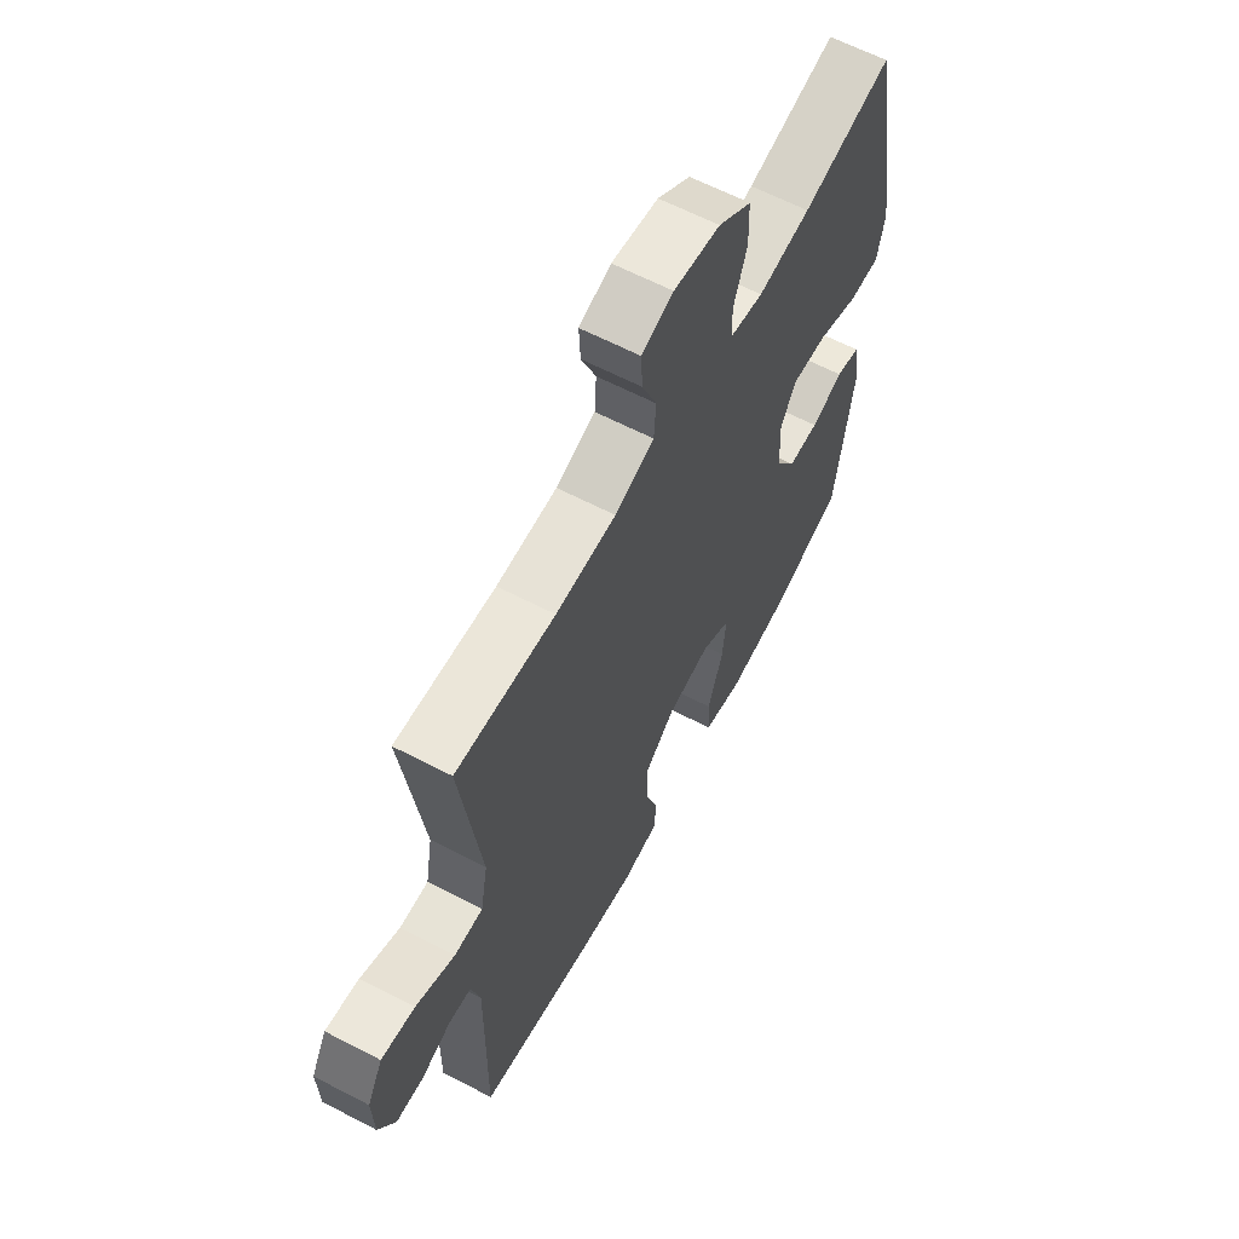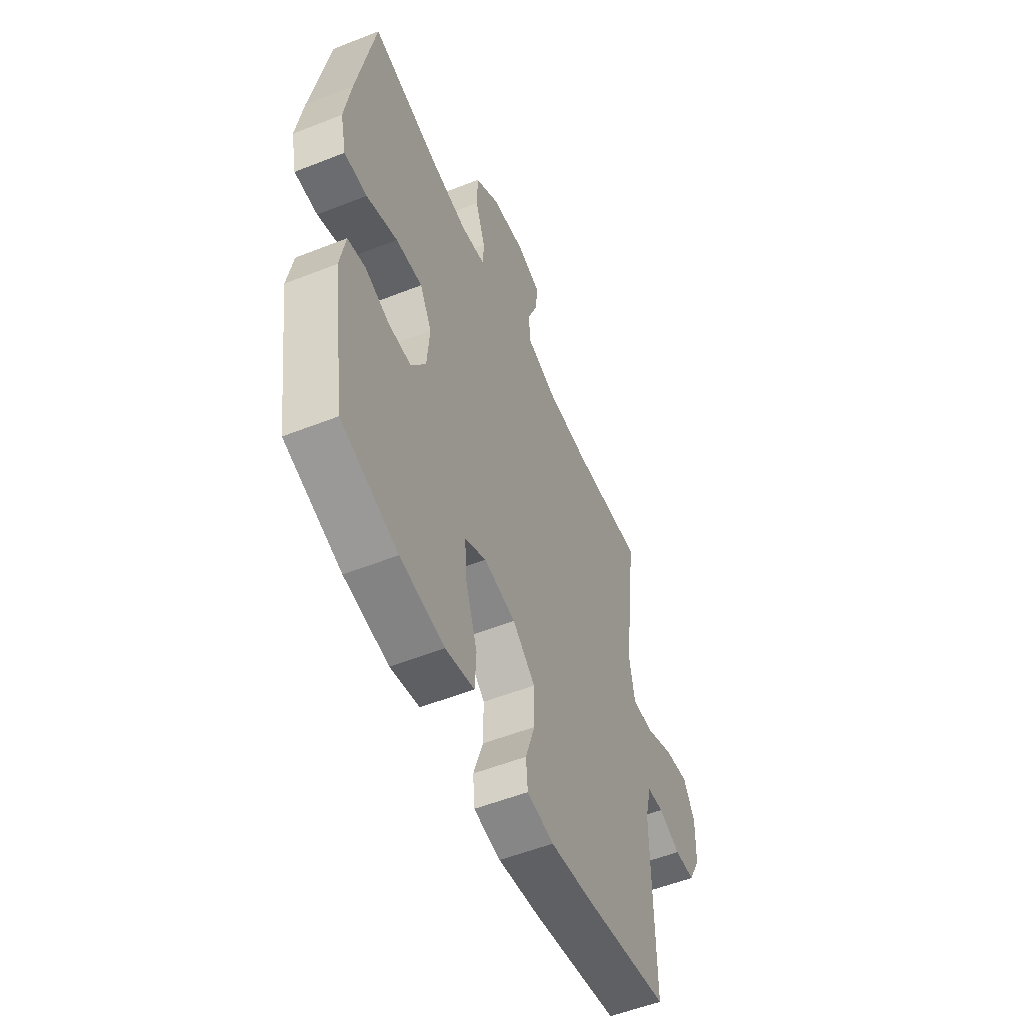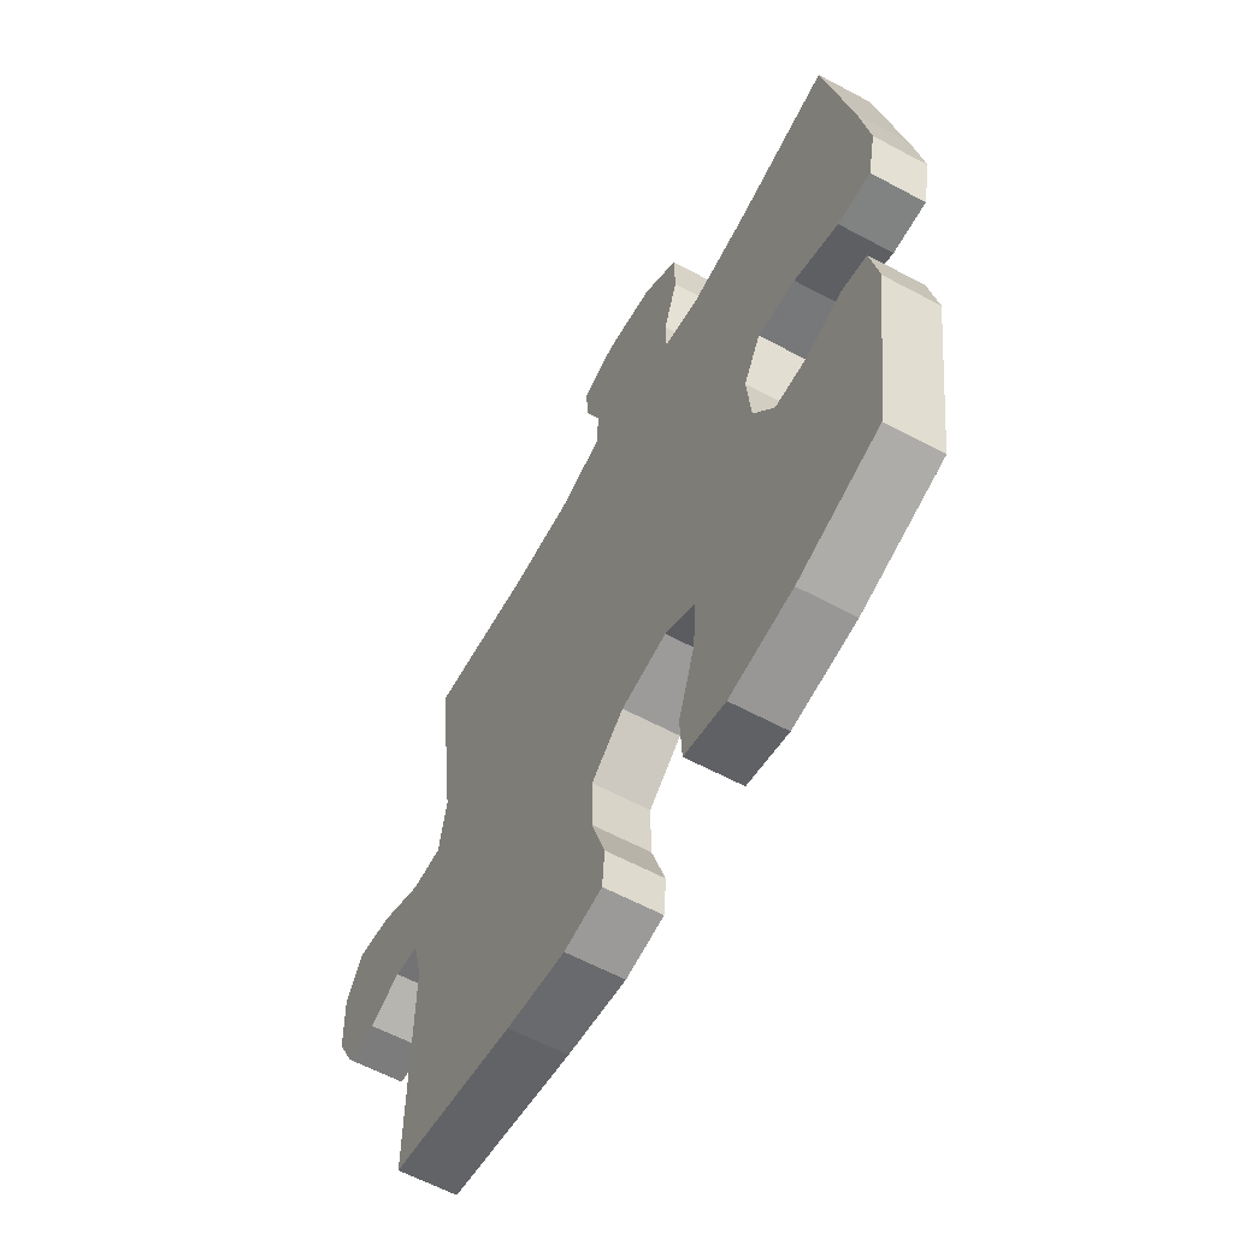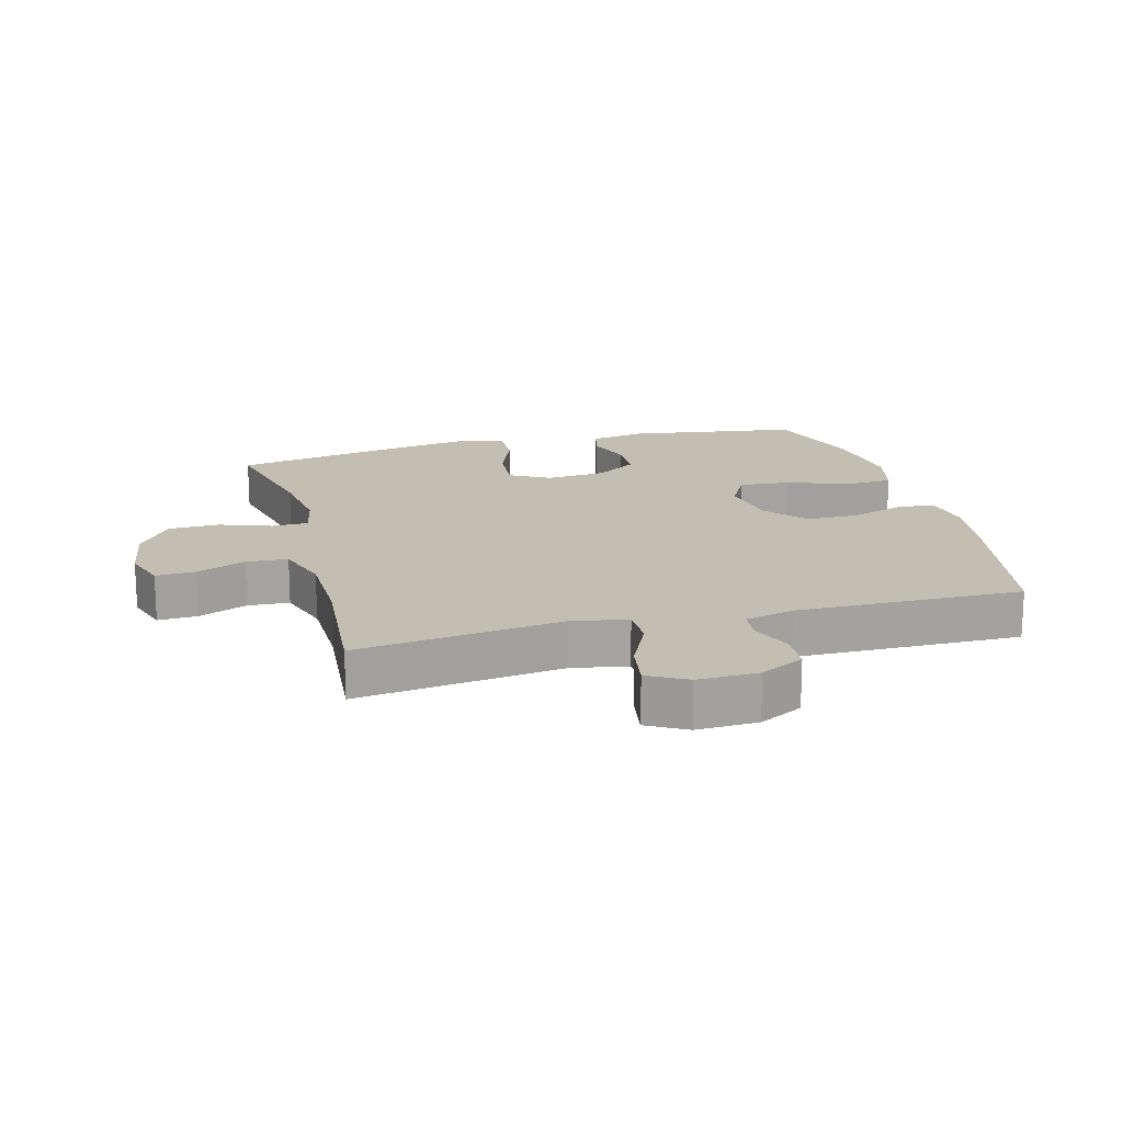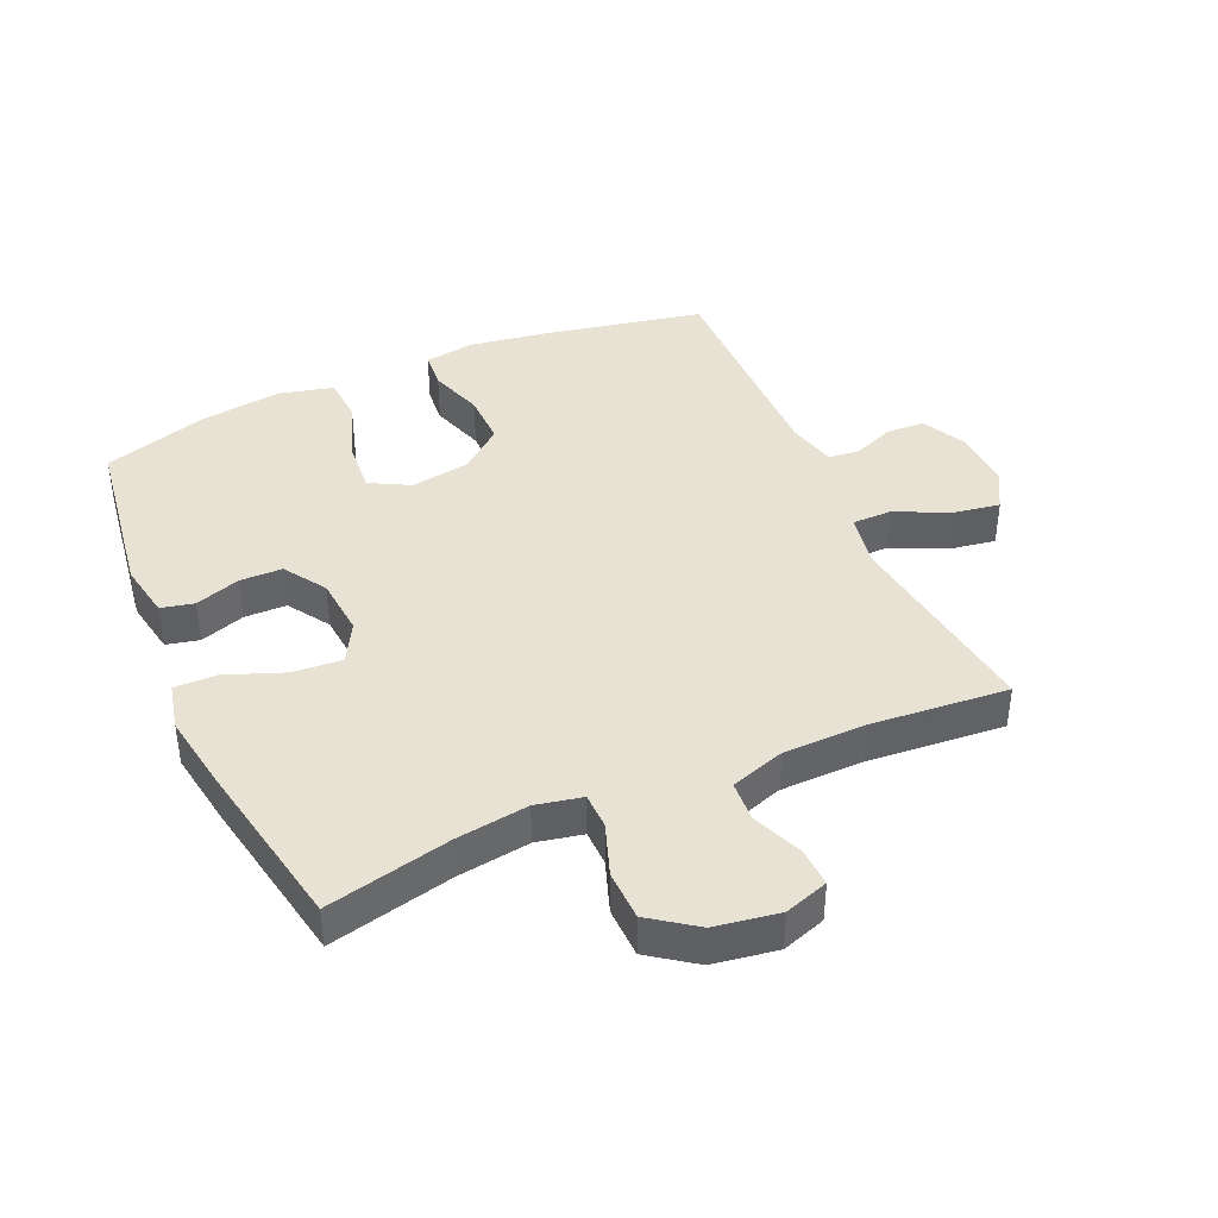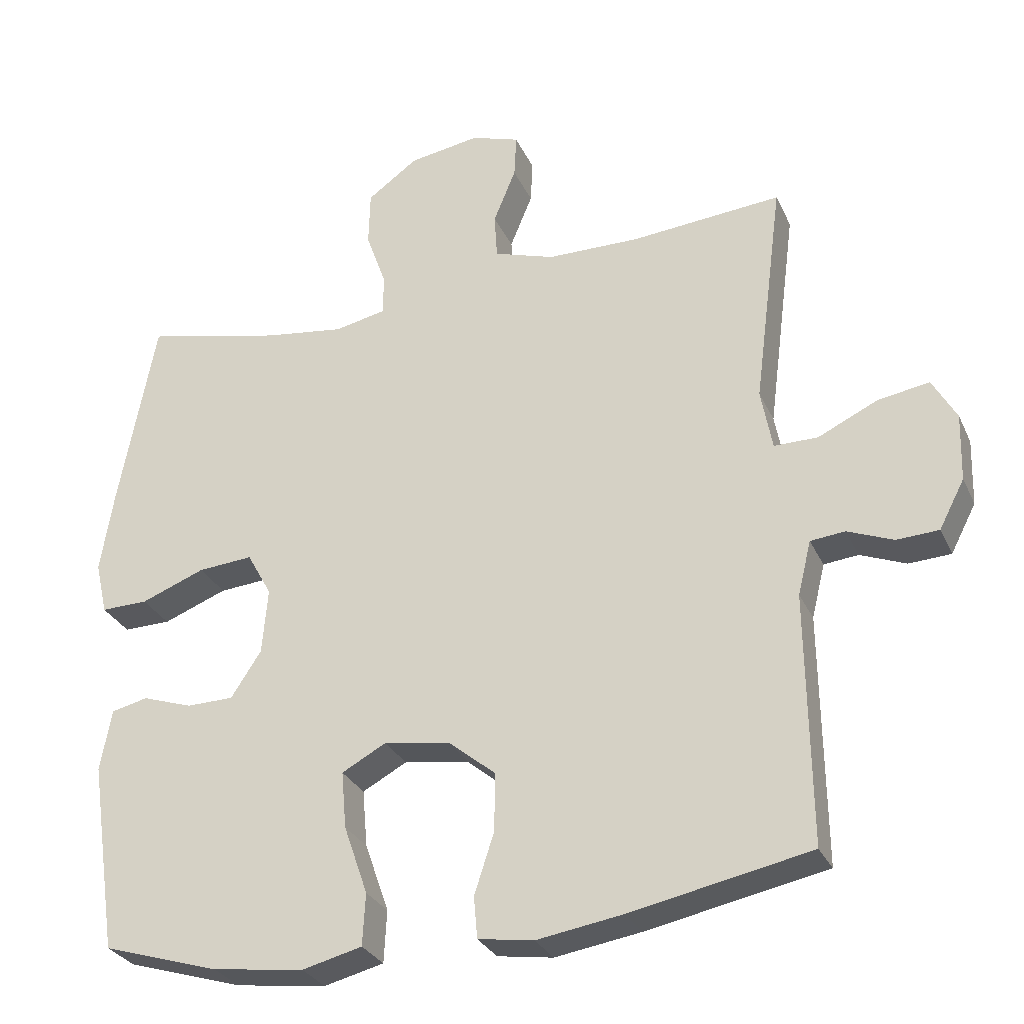
<metadata>
{"format":"obj","ext":"obj","renderer":"f3d","projection":"perspective","resolution":1024,"background":"white","views":[{"elev":62.7,"azim":117.8,"up":"+Z"},{"elev":-54.5,"azim":-67.3,"up":"+Z"},{"elev":-61.4,"azim":-118.6,"up":"+Z"},{"elev":17.4,"azim":75.1,"up":"+Y"},{"elev":40.8,"azim":-23.9,"up":"+Y"},{"elev":-29.5,"azim":21.2,"up":"+Z"}]}
</metadata>
<code>
v -0.5 0.07 0.5
v -0.304 0.07 0.455
v -0.19 0.07 0.439
v -0.117 0.07 0.454
v -0.116 0.07 0.511
v -0.145 0.07 0.593
v -0.143 0.07 0.672
v -0.071 0.07 0.724
v 0.03 0.07 0.74
v 0.099 0.07 0.717
v 0.096 0.07 0.655
v 0.064 0.07 0.577
v 0.068 0.07 0.512
v 0.154 0.07 0.484
v 0.285 0.07 0.482
v 0.5 0.07 0.5
v 0.458 0.07 0.176
v 0.474 0.07 0.089
v 0.536 0.07 0.089
v 0.621 0.07 0.129
v 0.694 0.07 0.141
v 0.728 0.07 0.08
v 0.725 0.07 -0.016
v 0.689 0.07 -0.085
v 0.629 0.07 -0.088
v 0.564 0.07 -0.062
v 0.515 0.07 -0.067
v 0.496 0.07 -0.144
v 0.5 0.07 -0.5
v 0.245 0.07 -0.551
v 0.123 0.07 -0.57
v 0.044 0.07 -0.558
v 0.039 0.07 -0.499
v 0.067 0.07 -0.413
v 0.068 0.07 -0.33
v 0.001 0.07 -0.275
v -0.093 0.07 -0.26
v -0.156 0.07 -0.294
v -0.149 0.07 -0.375
v -0.115 0.07 -0.473
v -0.119 0.07 -0.547
v -0.204 0.07 -0.568
v -0.334 0.07 -0.551
v -0.5 0.07 -0.5
v -0.54 0.07 -0.228
v -0.524 0.07 -0.14
v -0.472 0.07 -0.128
v -0.401 0.07 -0.152
v -0.334 0.07 -0.151
v -0.291 0.07 -0.085
v -0.283 0.07 0.009
v -0.318 0.07 0.072
v -0.396 0.07 0.066
v -0.487 0.07 0.031
v -0.554 0.07 0.03
v -0.571 0.07 0.105
v -0.552 0.07 0.224
v -0.5 0 0.5
v -0.304 0 0.455
v -0.19 0 0.439
v -0.117 0 0.454
v -0.116 0 0.511
v -0.145 0 0.593
v -0.143 0 0.672
v -0.071 0 0.724
v 0.03 0 0.74
v 0.099 0 0.717
v 0.096 0 0.655
v 0.064 0 0.577
v 0.068 0 0.512
v 0.154 0 0.484
v 0.285 0 0.482
v 0.5 0 0.5
v 0.458 0 0.176
v 0.474 0 0.089
v 0.536 0 0.089
v 0.621 0 0.129
v 0.694 0 0.141
v 0.728 0 0.08
v 0.725 0 -0.016
v 0.689 0 -0.085
v 0.629 0 -0.088
v 0.564 0 -0.062
v 0.515 0 -0.067
v 0.496 0 -0.144
v 0.5 0 -0.5
v 0.245 0 -0.551
v 0.123 0 -0.57
v 0.044 0 -0.558
v 0.039 0 -0.499
v 0.067 0 -0.413
v 0.068 0 -0.33
v 0.001 0 -0.275
v -0.093 0 -0.26
v -0.156 0 -0.294
v -0.149 0 -0.375
v -0.115 0 -0.473
v -0.119 0 -0.547
v -0.204 0 -0.568
v -0.334 0 -0.551
v -0.5 0 -0.5
v -0.54 0 -0.228
v -0.524 0 -0.14
v -0.472 0 -0.128
v -0.401 0 -0.152
v -0.334 0 -0.151
v -0.291 0 -0.085
v -0.283 0 0.009
v -0.318 0 0.072
v -0.396 0 0.066
v -0.487 0 0.031
v -0.554 0 0.03
v -0.571 0 0.105
v -0.552 0 0.224
f 56 57 1 2
f 53 54 55 56
f 52 53 56 2
f 51 52 2 3
f 50 51 3 4
f 45 46 47 48
f 45 48 49
f 44 45 49
f 43 44 49 50
f 39 40 41 42
f 38 39 42 43
f 31 32 33 34
f 31 34 35
f 28 29 30 31
f 27 28 31 35
f 23 24 25 26
f 23 26 27
f 22 23 27
f 19 20 21 22
f 18 19 22 27
f 15 16 17
f 14 15 17 18
f 13 14 18 27
f 9 10 11 12
f 9 12 13
f 8 9 13
f 5 6 7 8
f 4 5 8 13
f 38 43 50 4
f 13 27 35 36
f 13 36 37
f 4 13 37 38
f 59 58 114 113
f 113 112 111 110
f 59 113 110 109
f 60 59 109 108
f 61 60 108 107
f 105 104 103 102
f 106 105 102
f 106 102 101
f 107 106 101 100
f 99 98 97 96
f 100 99 96 95
f 91 90 89 88
f 92 91 88
f 88 87 86 85
f 92 88 85 84
f 83 82 81 80
f 84 83 80
f 84 80 79
f 79 78 77 76
f 84 79 76 75
f 74 73 72
f 75 74 72 71
f 84 75 71 70
f 69 68 67 66
f 70 69 66
f 70 66 65
f 65 64 63 62
f 70 65 62 61
f 61 107 100 95
f 93 92 84 70
f 94 93 70
f 95 94 70 61
f 1 58 59 2
f 2 59 60 3
f 3 60 61 4
f 4 61 62 5
f 5 62 63 6
f 6 63 64 7
f 7 64 65 8
f 8 65 66 9
f 9 66 67 10
f 10 67 68 11
f 11 68 69 12
f 12 69 70 13
f 13 70 71 14
f 14 71 72 15
f 15 72 73 16
f 16 73 74 17
f 17 74 75 18
f 18 75 76 19
f 19 76 77 20
f 20 77 78 21
f 21 78 79 22
f 22 79 80 23
f 23 80 81 24
f 24 81 82 25
f 25 82 83 26
f 26 83 84 27
f 27 84 85 28
f 28 85 86 29
f 29 86 87 30
f 30 87 88 31
f 31 88 89 32
f 32 89 90 33
f 33 90 91 34
f 34 91 92 35
f 35 92 93 36
f 36 93 94 37
f 37 94 95 38
f 38 95 96 39
f 39 96 97 40
f 40 97 98 41
f 41 98 99 42
f 42 99 100 43
f 43 100 101 44
f 44 101 102 45
f 45 102 103 46
f 46 103 104 47
f 47 104 105 48
f 48 105 106 49
f 49 106 107 50
f 50 107 108 51
f 51 108 109 52
f 52 109 110 53
f 53 110 111 54
f 54 111 112 55
f 55 112 113 56
f 56 113 114 57
f 57 114 58 1

</code>
